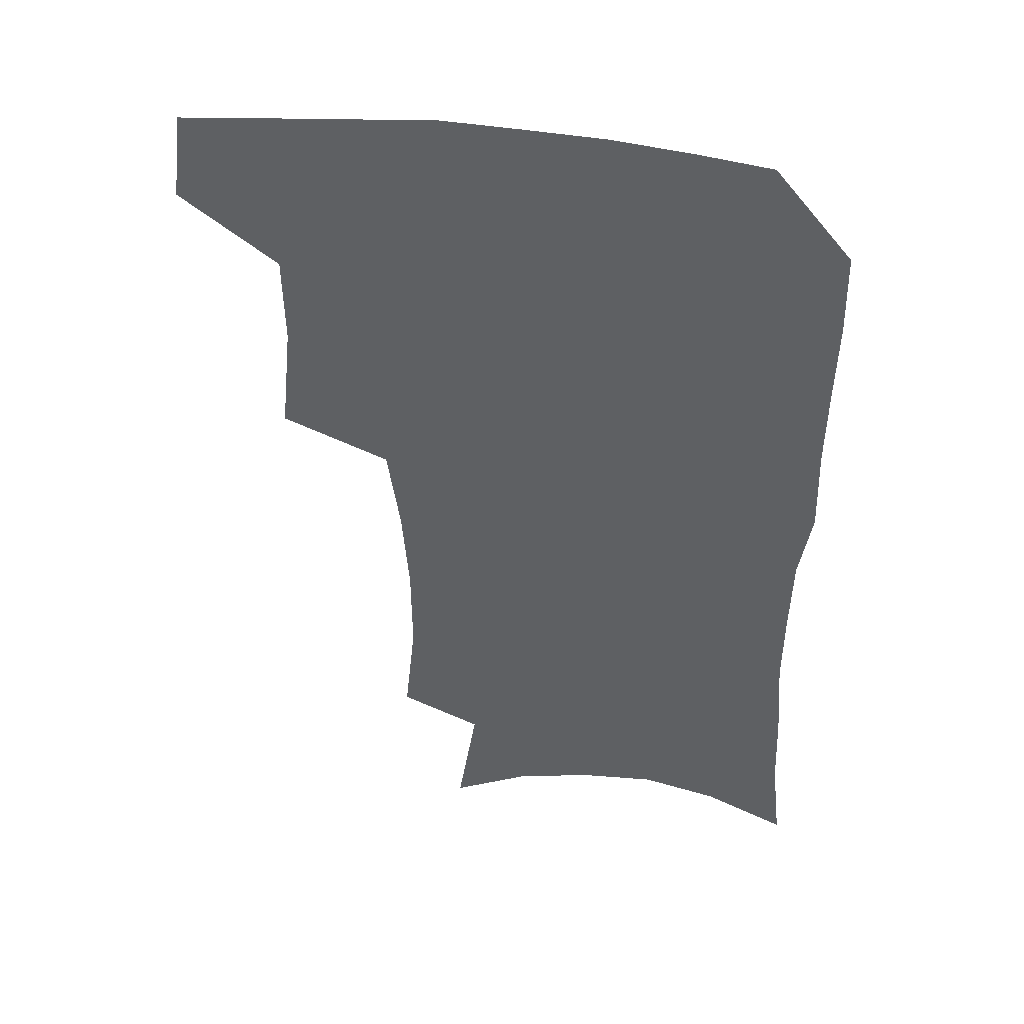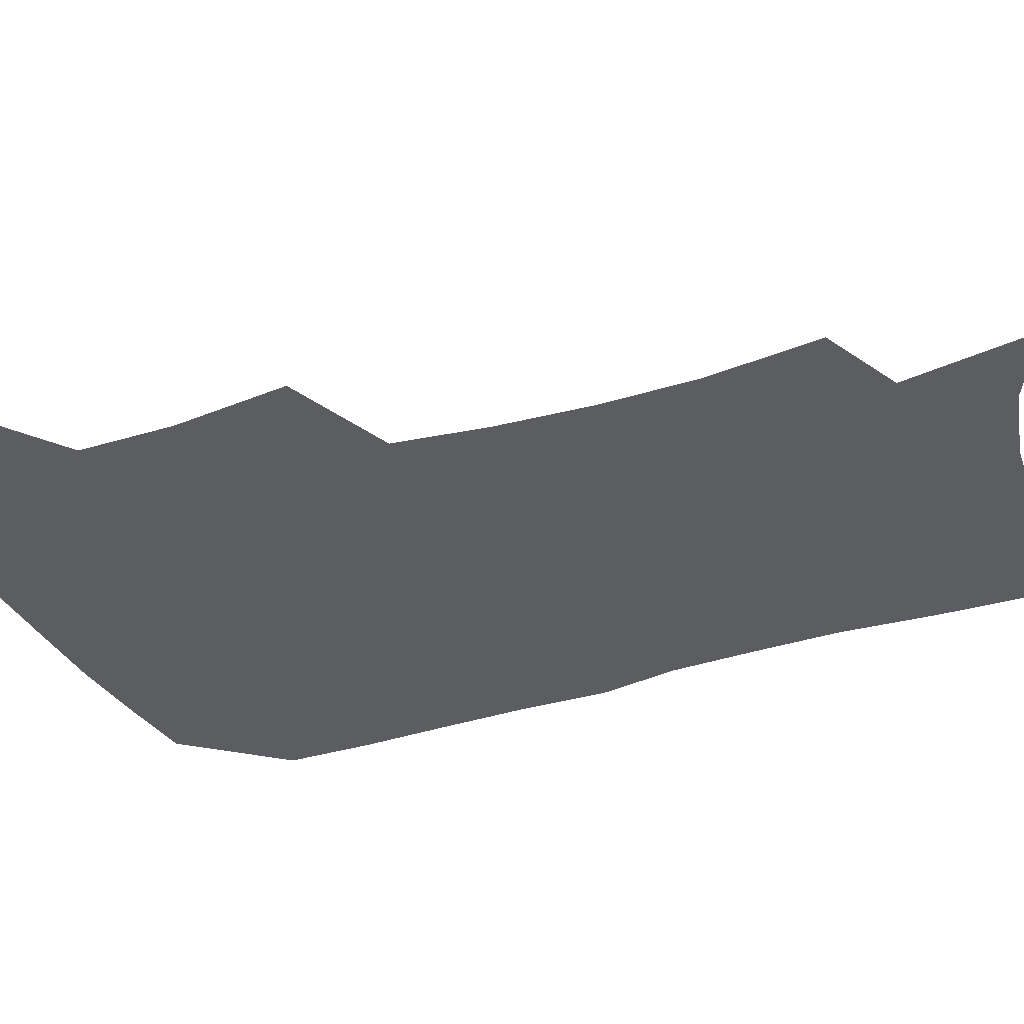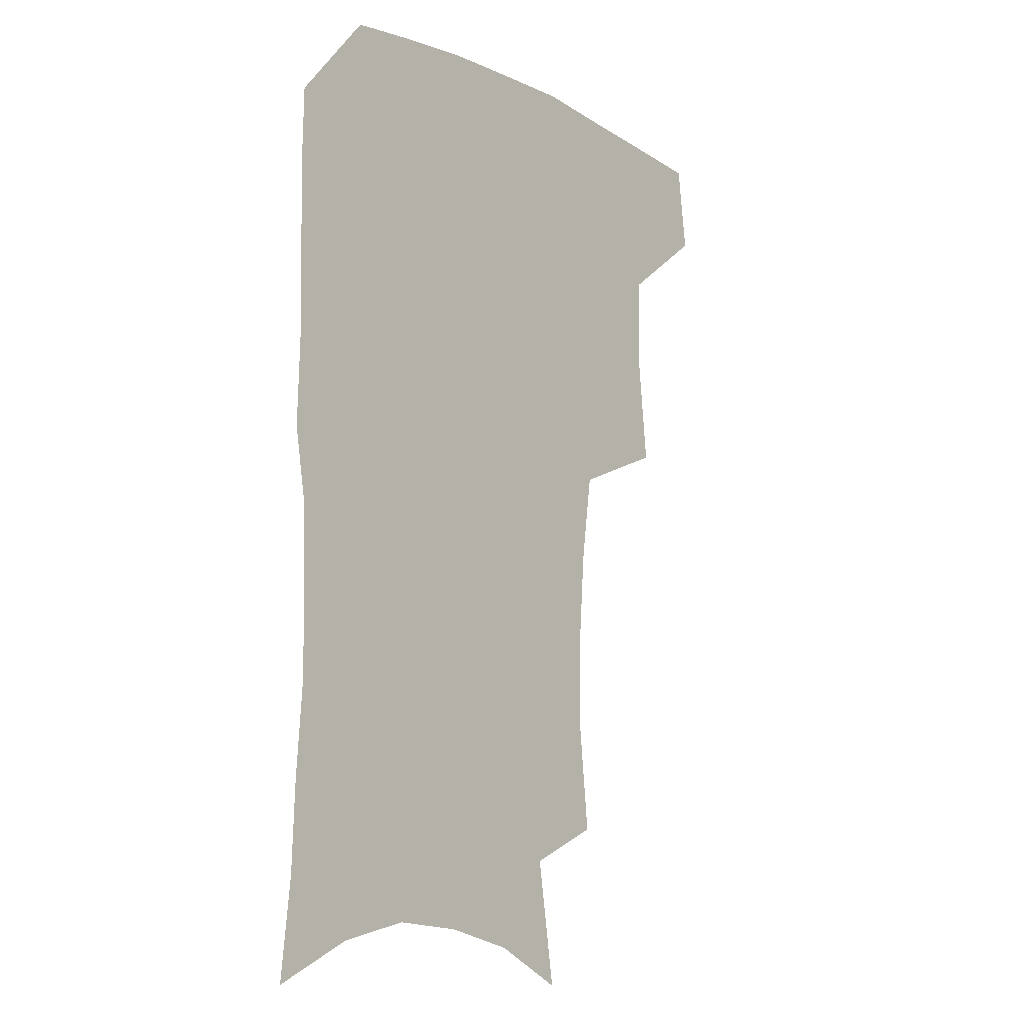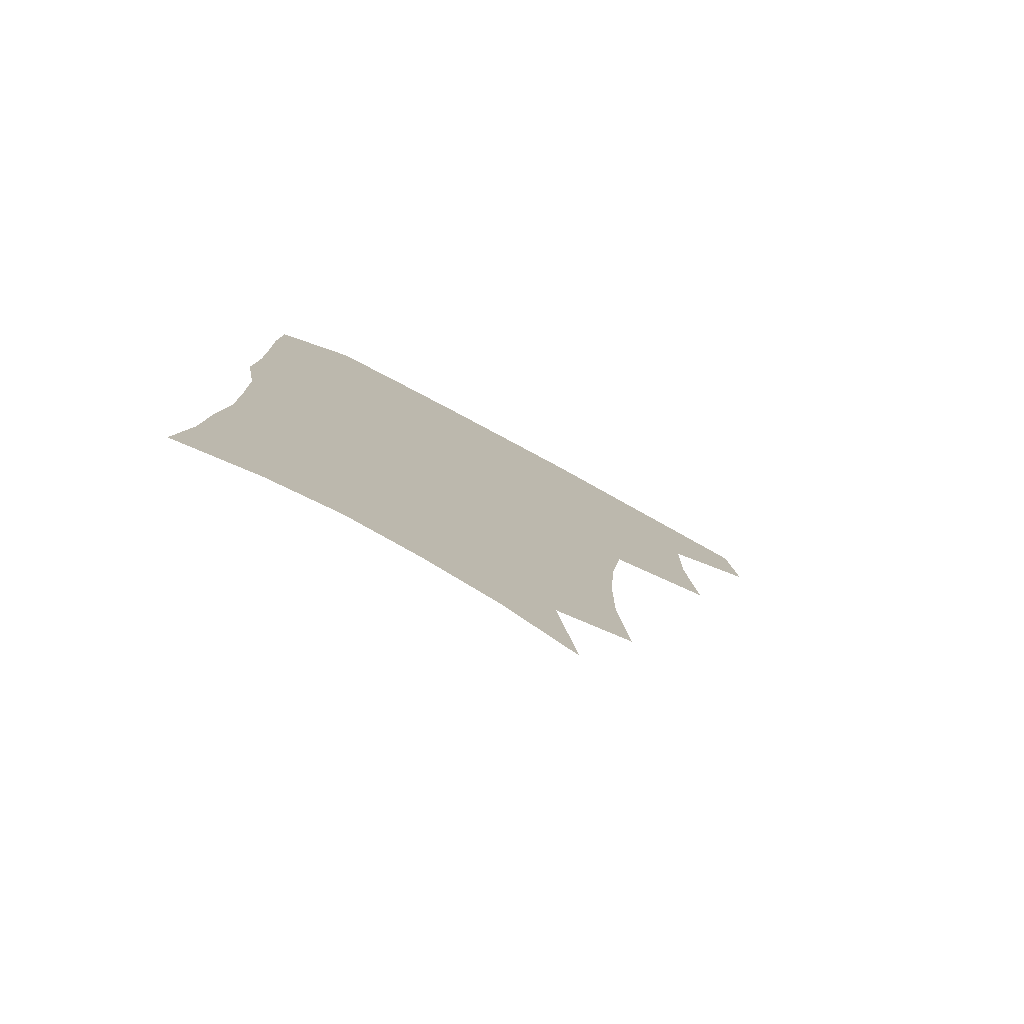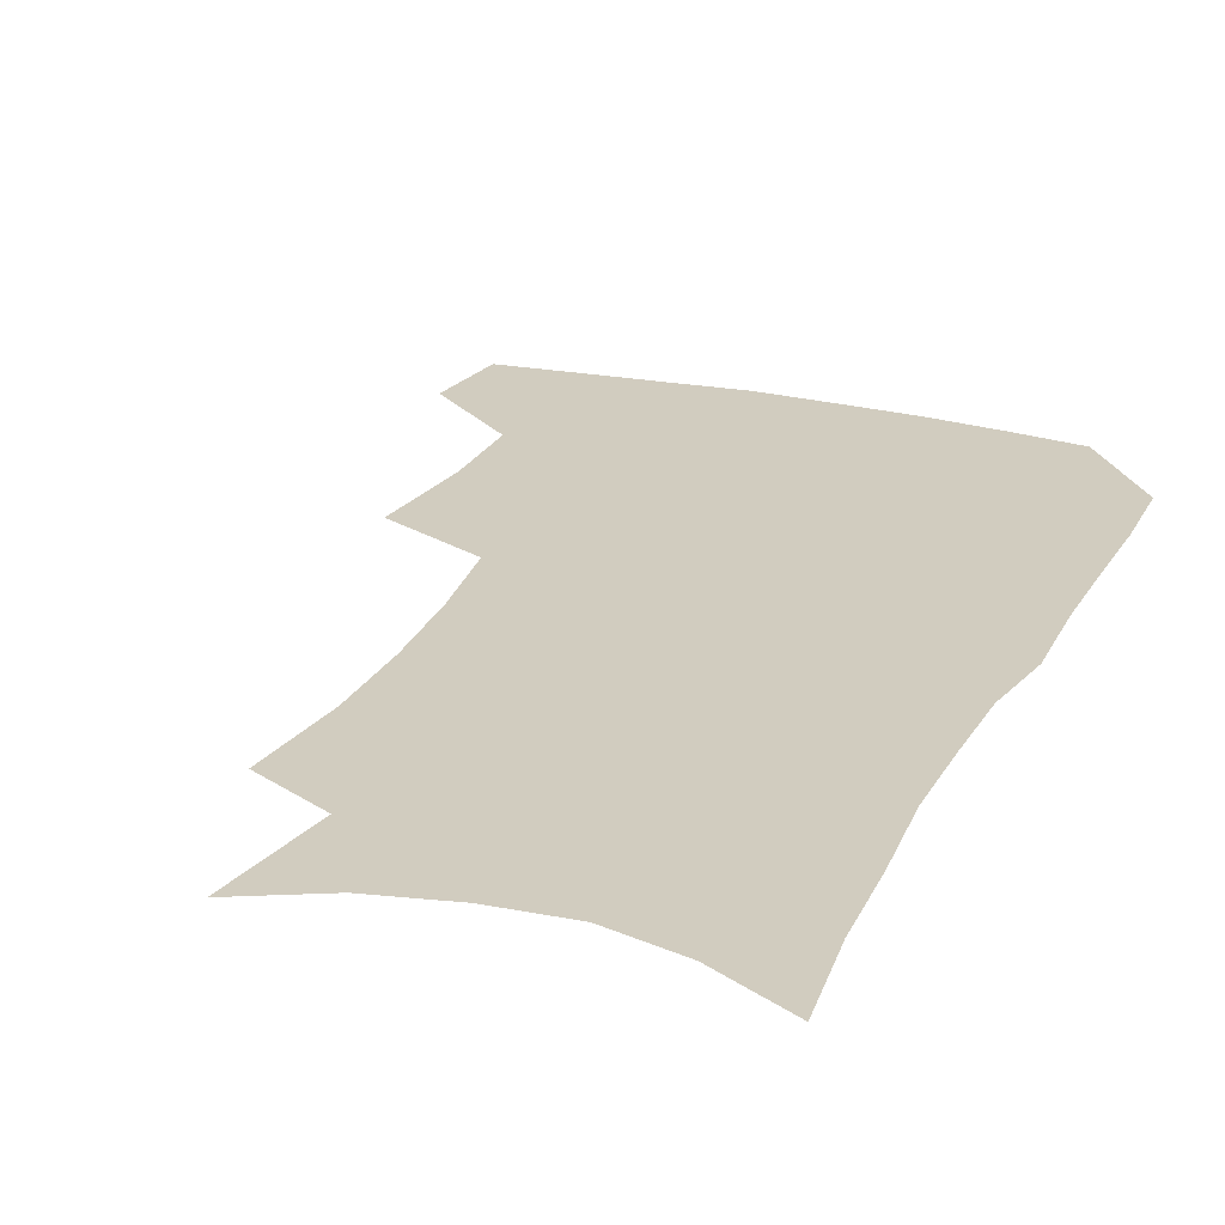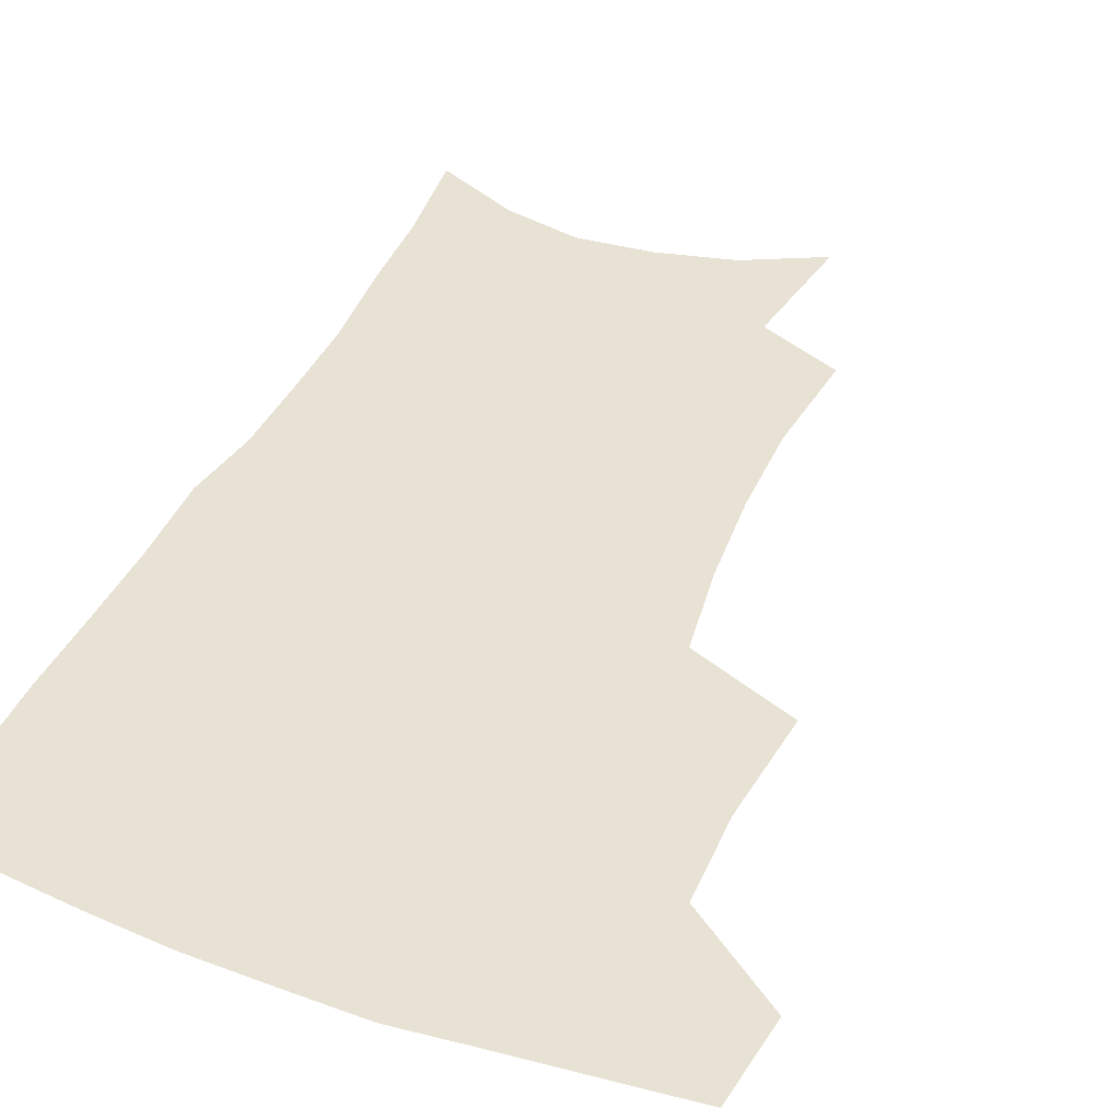
<metadata>
{"format":"obj","ext":"obj","renderer":"f3d","projection":"perspective","resolution":1024,"background":"white","views":[{"elev":45.3,"azim":8.8,"up":"+Y"},{"elev":-35.5,"azim":-67.0,"up":"+Z"},{"elev":-11.6,"azim":130.4,"up":"+Y"},{"elev":-79.4,"azim":151.6,"up":"+Y"},{"elev":24.0,"azim":22.6,"up":"+Z"},{"elev":40.9,"azim":-157.2,"up":"+Z"}]}
</metadata>
<code>
v 480.5 472.5 0
v 484.6 505.2 0
v 511.4 370.8 0
v 515.6 412.2 0
v 515.1 445.9 0
v 517.7 479.2 0
v 514.9 508.1 0
v 553.1 213.4 0
v 557.2 253 0
v 557 287.7 0
v 554.5 321.9 0
v 550 354.6 0
v 548.2 389.8 0
v 548 422.5 0
v 548.2 453.3 0
v 547.4 481.8 0
v 544.2 510.8 0
v 575.3 153.7 0
v 582.5 200.1 0
v 585.2 240.2 0
v 584.2 272.1 0
v 583.6 306.9 0
v 581.3 338.2 0
v 577.9 366.3 0
v 577.6 399.2 0
v 577.6 429.3 0
v 577.5 457 0
v 576.1 483.5 0
v 572.8 513.6 0
v 603.4 167.7 0
v 609.3 216.5 0
v 609 249 0
v 608 280.5 0
v 606.9 312.9 0
v 605.4 343.9 0
v 604.2 372.7 0
v 603.5 401.4 0
v 603.7 430.9 0
v 603.8 458.1 0
v 603.5 484.5 0
v 602.5 513 0
v 631.3 174.2 0
v 632.6 217.8 0
v 632.1 252.9 0
v 631.1 284.6 0
v 630.3 313.4 0
v 629.2 343.8 0
v 628.8 375 0
v 628.9 403.7 0
v 629.2 432 0
v 629.9 458.5 0
v 630.9 484.1 0
v 631 512.1 0
v 659.1 176.4 0
v 656.5 217.3 0
v 656.1 248 0
v 654.7 280.5 0
v 653.2 315.3 0
v 652.7 345.3 0
v 653.7 372.1 0
v 654 401.1 0
v 653.9 430.7 0
v 655.1 457.2 0
v 657.1 482.9 0
v 659.5 509.4 0
v 686.9 170 0
v 682.5 208.7 0
v 680.9 241.6 0
v 678.2 276.7 0
v 679.1 305.7 0
v 678.6 336.9 0
v 678.9 366.5 0
v 680.4 394.9 0
v 682.3 422.9 0
v 682.8 451.9 0
v 682.7 480.8 0
v 686.4 506.2 0
v 691 541 0
v 717.2 155.5 0
v 713.2 191.7 0
v 712 223.2 0
v 709.4 257.3 0
v 709.7 287.9 0
v 710.4 318.7 0
v 714.9 346.2 0
v 713.9 379 0
v 714.4 410.4 0
v 715.1 441.1 0
v 714.5 472 0
f 5 6 1
f 1 6 2
f 6 7 2
f 12 13 3
f 3 13 4
f 13 14 4
f 4 14 5
f 14 15 5
f 5 15 6
f 15 16 6
f 6 16 7
f 16 17 7
f 19 20 8
f 8 20 9
f 20 21 9
f 9 21 10
f 21 22 10
f 10 22 11
f 22 23 11
f 11 23 12
f 23 24 12
f 12 24 13
f 24 25 13
f 13 25 14
f 25 26 14
f 14 26 15
f 26 27 15
f 15 27 16
f 27 28 16
f 16 28 17
f 28 29 17
f 18 30 19
f 30 31 19
f 19 31 20
f 31 32 20
f 20 32 21
f 32 33 21
f 21 33 22
f 33 34 22
f 22 34 23
f 34 35 23
f 23 35 24
f 35 36 24
f 24 36 25
f 36 37 25
f 25 37 26
f 37 38 26
f 26 38 27
f 38 39 27
f 27 39 28
f 39 40 28
f 28 40 29
f 40 41 29
f 30 42 31
f 42 43 31
f 31 43 32
f 43 44 32
f 32 44 33
f 44 45 33
f 33 45 34
f 45 46 34
f 34 46 35
f 46 47 35
f 35 47 36
f 47 48 36
f 36 48 37
f 48 49 37
f 37 49 38
f 49 50 38
f 38 50 39
f 50 51 39
f 39 51 40
f 51 52 40
f 40 52 41
f 52 53 41
f 42 54 43
f 54 55 43
f 43 55 44
f 55 56 44
f 44 56 45
f 56 57 45
f 45 57 46
f 57 58 46
f 46 58 47
f 58 59 47
f 47 59 48
f 59 60 48
f 48 60 49
f 60 61 49
f 49 61 50
f 61 62 50
f 50 62 51
f 62 63 51
f 51 63 52
f 63 64 52
f 52 64 53
f 64 65 53
f 54 66 55
f 66 67 55
f 55 67 56
f 67 68 56
f 56 68 57
f 68 69 57
f 57 69 58
f 69 70 58
f 58 70 59
f 70 71 59
f 59 71 60
f 71 72 60
f 60 72 61
f 72 73 61
f 61 73 62
f 73 74 62
f 62 74 63
f 74 75 63
f 63 75 64
f 75 76 64
f 64 76 65
f 76 77 65
f 66 79 67
f 79 80 67
f 67 80 68
f 80 81 68
f 68 81 69
f 81 82 69
f 69 82 70
f 82 83 70
f 70 83 71
f 83 84 71
f 71 84 72
f 84 85 72
f 72 85 73
f 85 86 73
f 73 86 74
f 86 87 74
f 74 87 75
f 87 88 75
f 75 88 76
f 88 89 76
f 76 89 77

</code>
